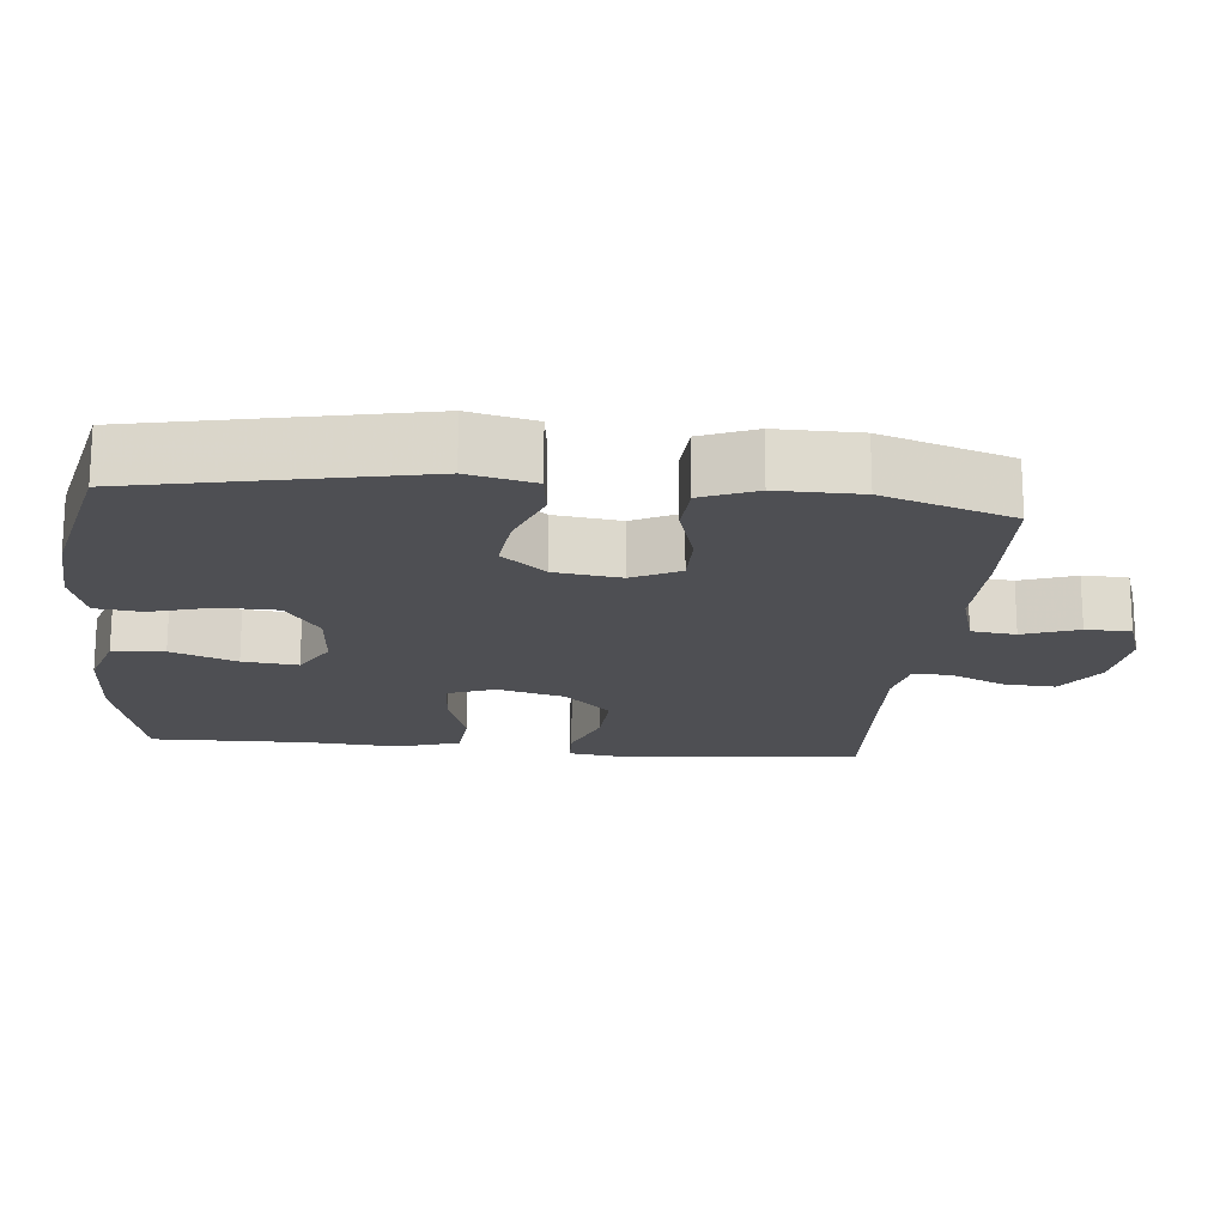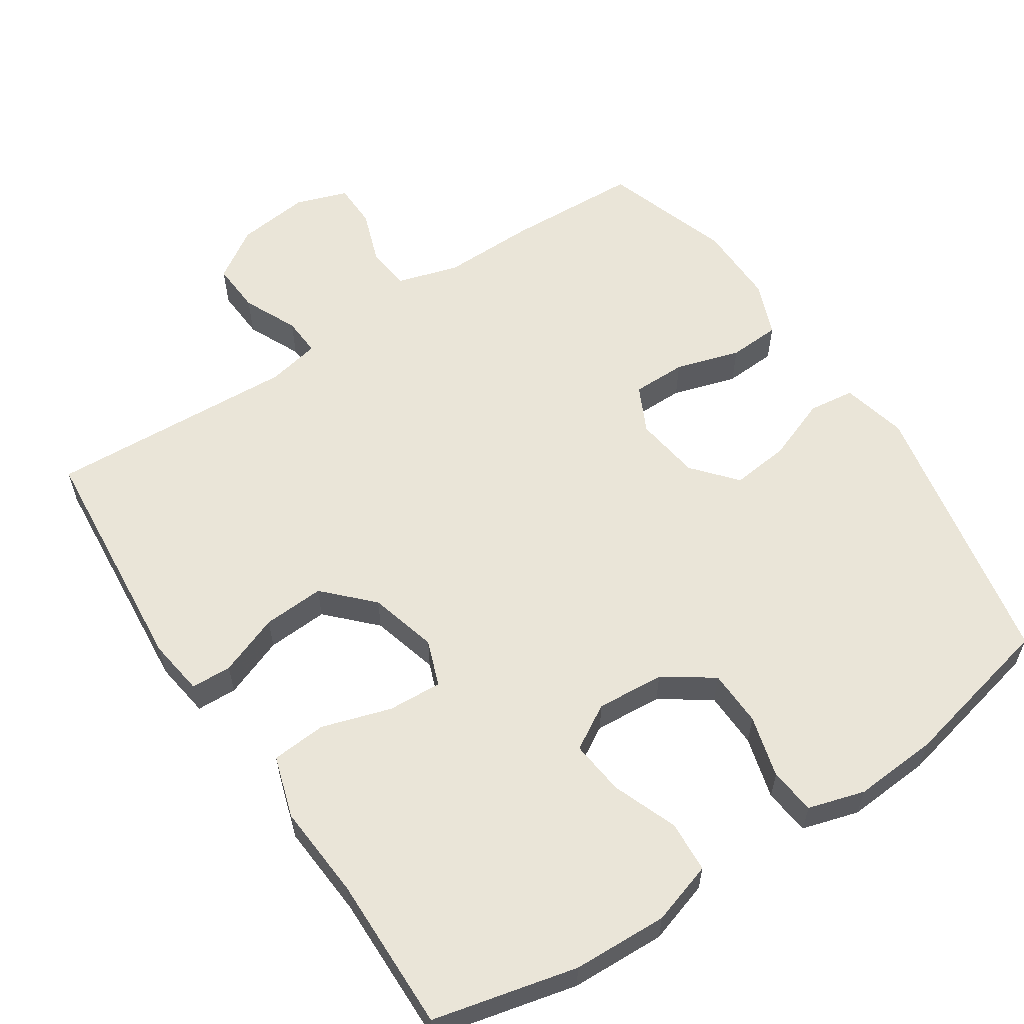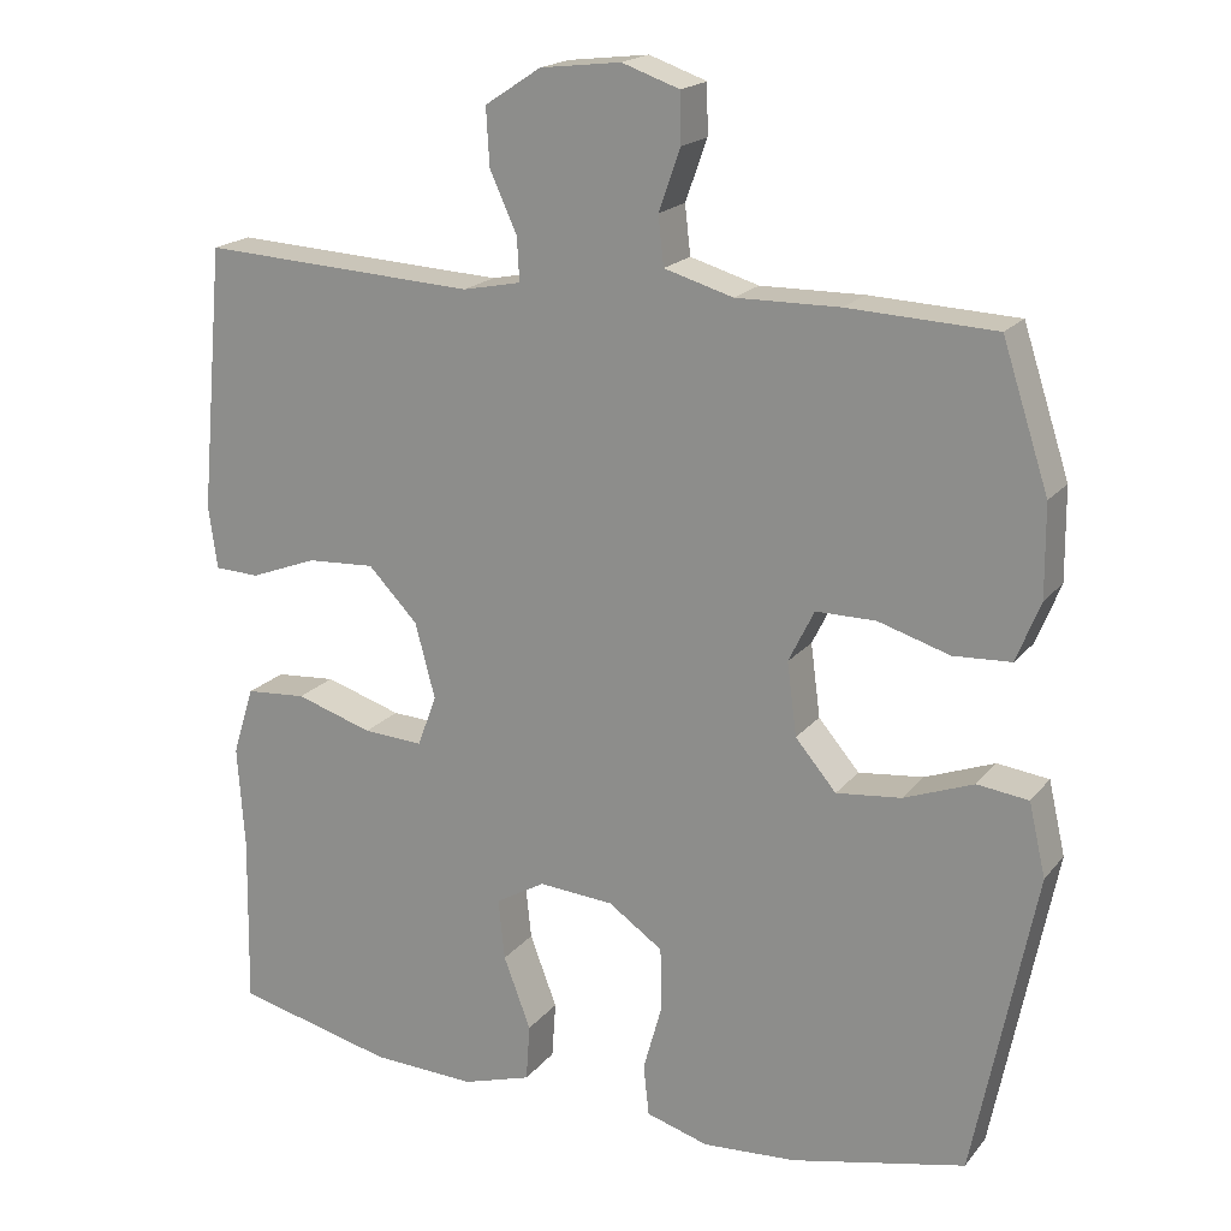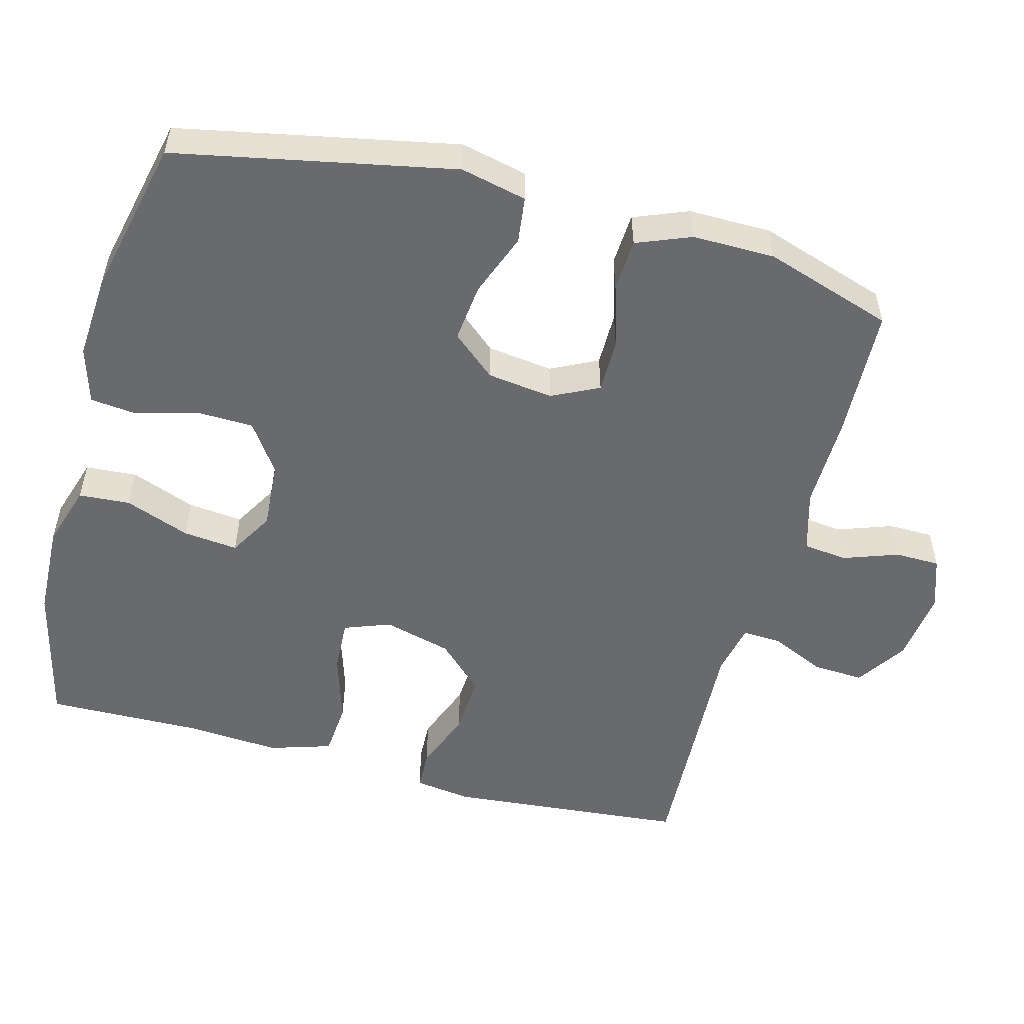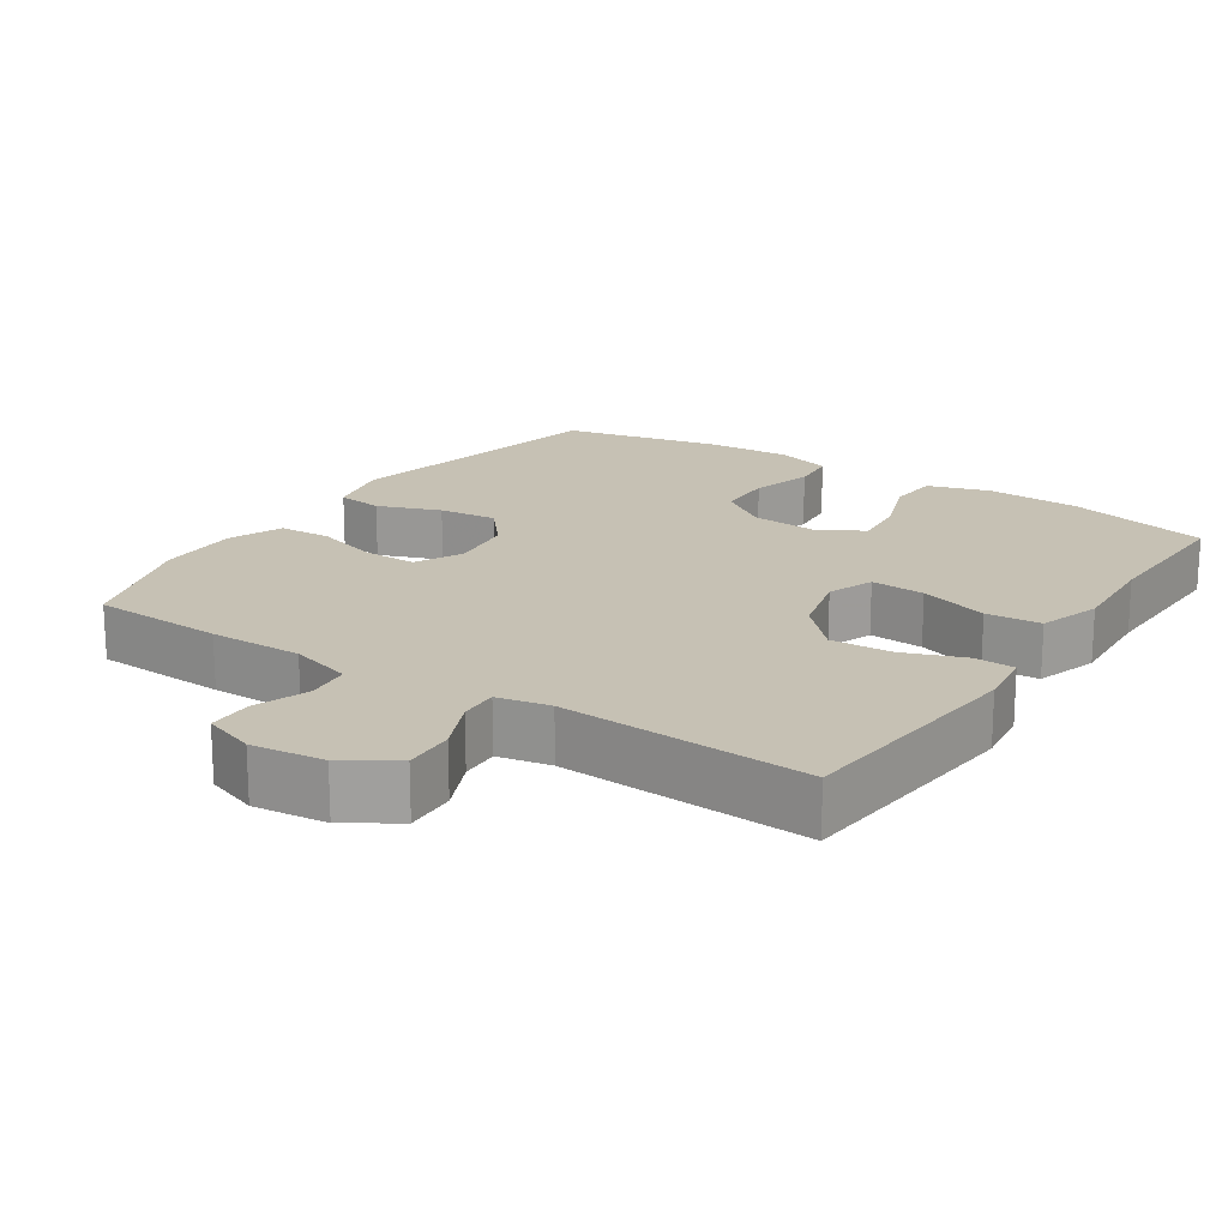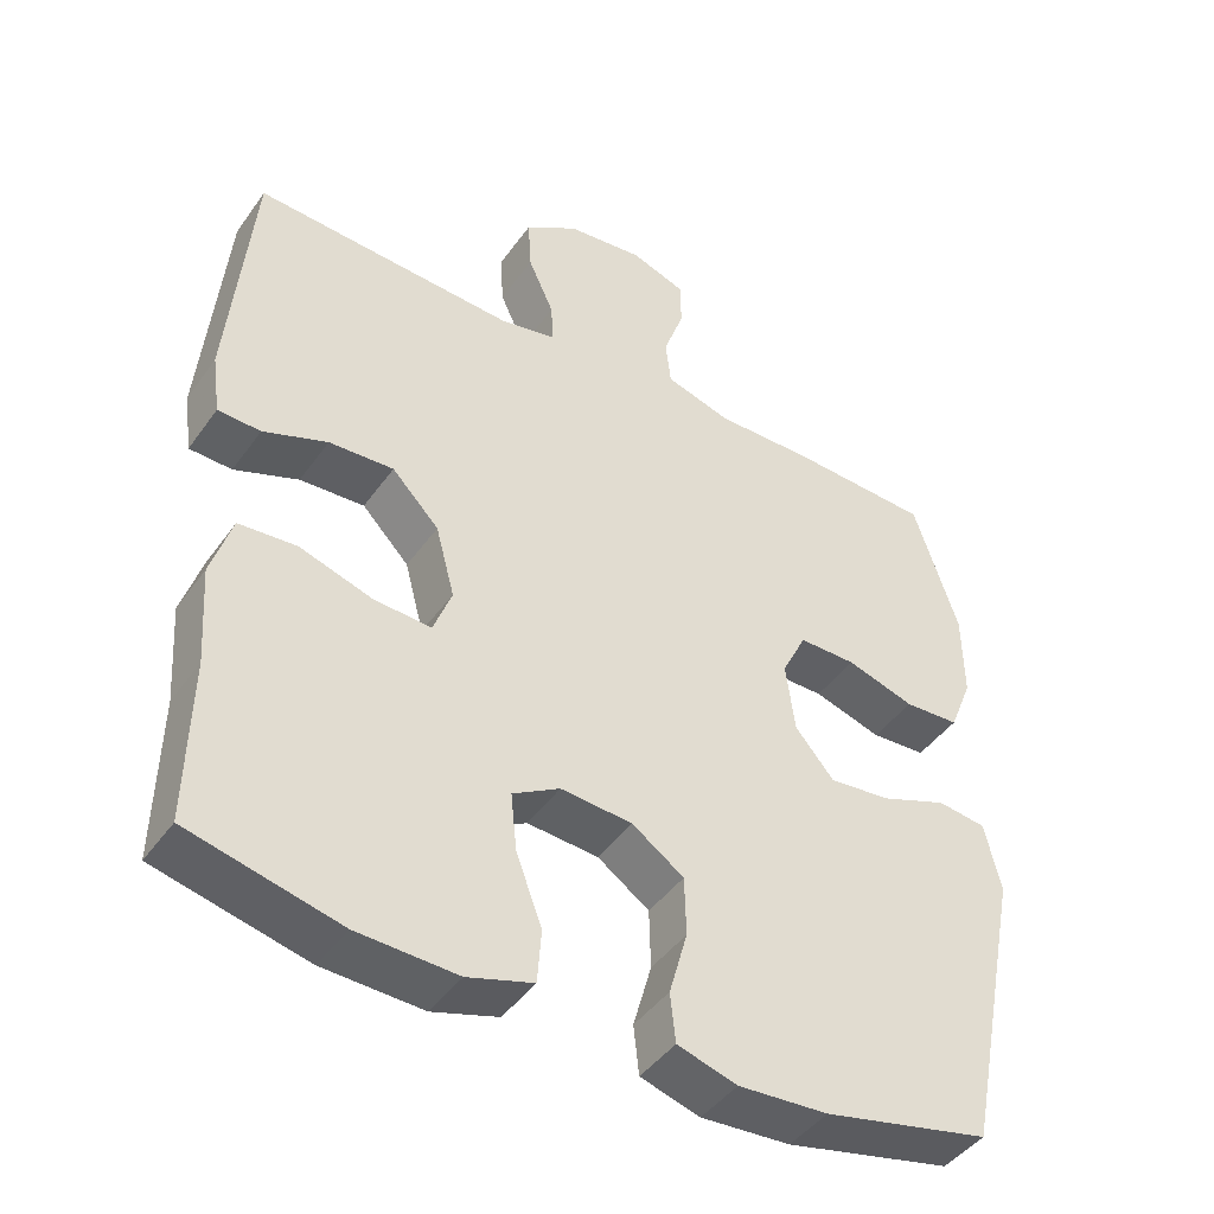
<metadata>
{"format":"obj","ext":"obj","renderer":"f3d","projection":"perspective","resolution":1024,"background":"white","views":[{"elev":-18.1,"azim":-95.6,"up":"+Y"},{"elev":58.7,"azim":146.4,"up":"+Y"},{"elev":18.9,"azim":-153.4,"up":"+Z"},{"elev":-53.0,"azim":-105.0,"up":"+Y"},{"elev":18.6,"azim":33.8,"up":"+Y"},{"elev":-44.3,"azim":147.0,"up":"+Z"}]}
</metadata>
<code>
v 0.5 0.07 -0.5
v 0.302 0.07 -0.547
v 0.171 0.07 -0.552
v 0.085 0.07 -0.525
v 0.08 0.07 -0.454
v 0.114 0.07 -0.364
v 0.122 0.07 -0.288
v 0.06 0.07 -0.252
v -0.034 0.07 -0.259
v -0.102 0.07 -0.306
v -0.104 0.07 -0.384
v -0.08 0.07 -0.47
v -0.087 0.07 -0.534
v -0.165 0.07 -0.557
v -0.282 0.07 -0.549
v -0.5 0.07 -0.5
v -0.577 0.07 -0.117
v -0.556 0.07 -0.026
v -0.492 0.07 -0.018
v -0.405 0.07 -0.051
v -0.324 0.07 -0.06
v -0.273 0.07 0
v -0.261 0.07 0.091
v -0.293 0.07 0.156
v -0.368 0.07 0.156
v -0.457 0.07 0.129
v -0.529 0.07 0.133
v -0.559 0.07 0.208
v -0.558 0.07 0.322
v -0.5 0.07 0.5
v -0.316 0.07 0.508
v -0.187 0.07 0.506
v -0.101 0.07 0.531
v -0.094 0.07 0.592
v -0.121 0.07 0.668
v -0.12 0.07 0.73
v -0.048 0.07 0.755
v 0.053 0.07 0.743
v 0.123 0.07 0.697
v 0.119 0.07 0.626
v 0.085 0.07 0.551
v 0.082 0.07 0.497
v 0.155 0.07 0.482
v 0.5 0.07 0.5
v 0.53 0.07 0.169
v 0.519 0.07 0.09
v 0.463 0.07 0.088
v 0.379 0.07 0.12
v 0.294 0.07 0.125
v 0.232 0.07 0.061
v 0.207 0.07 -0.033
v 0.231 0.07 -0.097
v 0.306 0.07 -0.093
v 0.402 0.07 -0.063
v 0.478 0.07 -0.069
v 0.505 0.07 -0.155
v 0.496 0.07 -0.285
v 0.5 0 -0.5
v 0.302 0 -0.547
v 0.171 0 -0.552
v 0.085 0 -0.525
v 0.08 0 -0.454
v 0.114 0 -0.364
v 0.122 0 -0.288
v 0.06 0 -0.252
v -0.034 0 -0.259
v -0.102 0 -0.306
v -0.104 0 -0.384
v -0.08 0 -0.47
v -0.087 0 -0.534
v -0.165 0 -0.557
v -0.282 0 -0.549
v -0.5 0 -0.5
v -0.577 0 -0.117
v -0.556 0 -0.026
v -0.492 0 -0.018
v -0.405 0 -0.051
v -0.324 0 -0.06
v -0.273 0 0
v -0.261 0 0.091
v -0.293 0 0.156
v -0.368 0 0.156
v -0.457 0 0.129
v -0.529 0 0.133
v -0.559 0 0.208
v -0.558 0 0.322
v -0.5 0 0.5
v -0.316 0 0.508
v -0.187 0 0.506
v -0.101 0 0.531
v -0.094 0 0.592
v -0.121 0 0.668
v -0.12 0 0.73
v -0.048 0 0.755
v 0.053 0 0.743
v 0.123 0 0.697
v 0.119 0 0.626
v 0.085 0 0.551
v 0.082 0 0.497
v 0.155 0 0.482
v 0.5 0 0.5
v 0.53 0 0.169
v 0.519 0 0.09
v 0.463 0 0.088
v 0.379 0 0.12
v 0.294 0 0.125
v 0.232 0 0.061
v 0.207 0 -0.033
v 0.231 0 -0.097
v 0.306 0 -0.093
v 0.402 0 -0.063
v 0.478 0 -0.069
v 0.505 0 -0.155
v 0.496 0 -0.285
f 55 56 57
f 54 55 57
f 53 54 57
f 4 5 6
f 3 4 6
f 2 3 6
f 1 2 6
f 57 1 6
f 53 57 6
f 52 53 6
f 51 52 6 7
f 50 51 7 8
f 46 47 48
f 45 46 48
f 44 45 48
f 43 44 48
f 42 43 48 49
f 39 40 41
f 38 39 41
f 37 38 41
f 36 37 41
f 35 36 41
f 34 35 41
f 33 34 41 42
f 42 49 50
f 33 42 50
f 32 33 50
f 30 31 32
f 29 30 32
f 28 29 32
f 27 28 32
f 26 27 32
f 25 26 32
f 18 19 20
f 17 18 20
f 16 17 20
f 15 16 20
f 14 15 20
f 13 14 20
f 12 13 20
f 11 12 20
f 10 11 20 21
f 9 10 21 22
f 9 22 23
f 8 9 23
f 50 8 23
f 24 25 32
f 23 24 32 50
f 114 113 112
f 114 112 111
f 114 111 110
f 63 62 61
f 63 61 60
f 63 60 59
f 63 59 58
f 63 58 114
f 63 114 110
f 63 110 109
f 64 63 109 108
f 65 64 108 107
f 105 104 103
f 105 103 102
f 105 102 101
f 105 101 100
f 106 105 100 99
f 98 97 96
f 98 96 95
f 98 95 94
f 98 94 93
f 98 93 92
f 98 92 91
f 99 98 91 90
f 107 106 99
f 107 99 90
f 107 90 89
f 89 88 87
f 89 87 86
f 89 86 85
f 89 85 84
f 89 84 83
f 89 83 82
f 77 76 75
f 77 75 74
f 77 74 73
f 77 73 72
f 77 72 71
f 77 71 70
f 77 70 69
f 77 69 68
f 78 77 68 67
f 79 78 67 66
f 80 79 66
f 80 66 65
f 80 65 107
f 89 82 81
f 107 89 81 80
f 1 58 59 2
f 2 59 60 3
f 3 60 61 4
f 4 61 62 5
f 5 62 63 6
f 6 63 64 7
f 7 64 65 8
f 8 65 66 9
f 9 66 67 10
f 10 67 68 11
f 11 68 69 12
f 12 69 70 13
f 13 70 71 14
f 14 71 72 15
f 15 72 73 16
f 16 73 74 17
f 17 74 75 18
f 18 75 76 19
f 19 76 77 20
f 20 77 78 21
f 21 78 79 22
f 22 79 80 23
f 23 80 81 24
f 24 81 82 25
f 25 82 83 26
f 26 83 84 27
f 27 84 85 28
f 28 85 86 29
f 29 86 87 30
f 30 87 88 31
f 31 88 89 32
f 32 89 90 33
f 33 90 91 34
f 34 91 92 35
f 35 92 93 36
f 36 93 94 37
f 37 94 95 38
f 38 95 96 39
f 39 96 97 40
f 40 97 98 41
f 41 98 99 42
f 42 99 100 43
f 43 100 101 44
f 44 101 102 45
f 45 102 103 46
f 46 103 104 47
f 47 104 105 48
f 48 105 106 49
f 49 106 107 50
f 50 107 108 51
f 51 108 109 52
f 52 109 110 53
f 53 110 111 54
f 54 111 112 55
f 55 112 113 56
f 56 113 114 57
f 57 114 58 1

</code>
